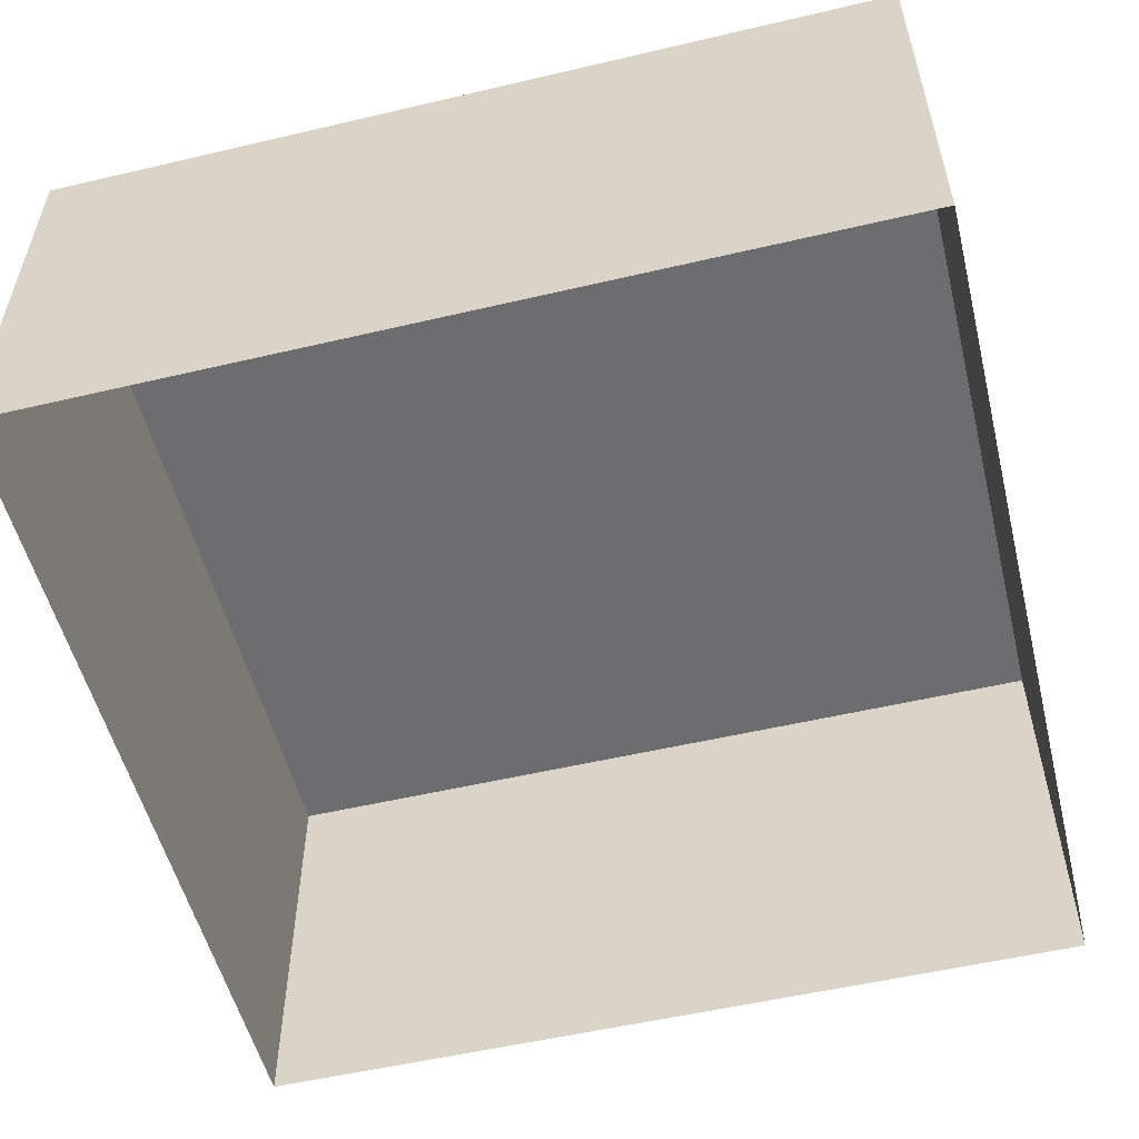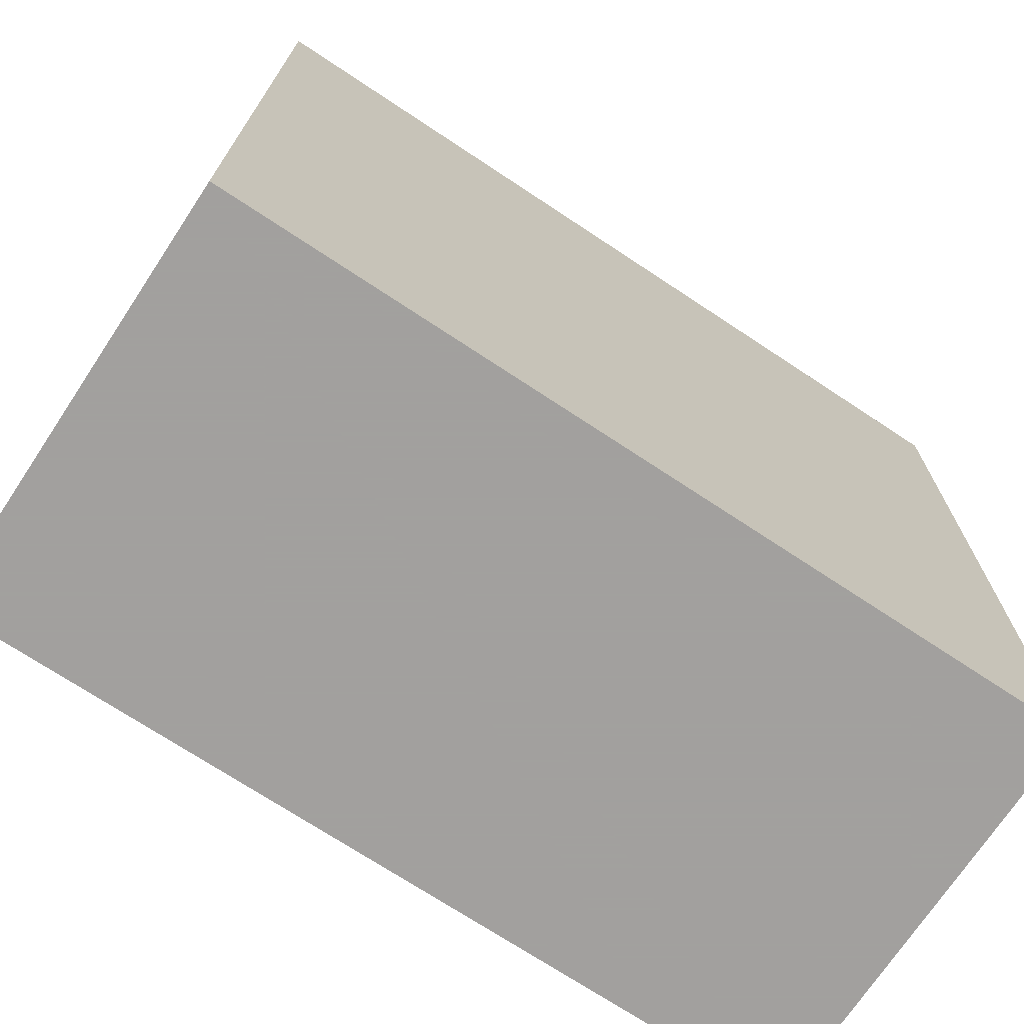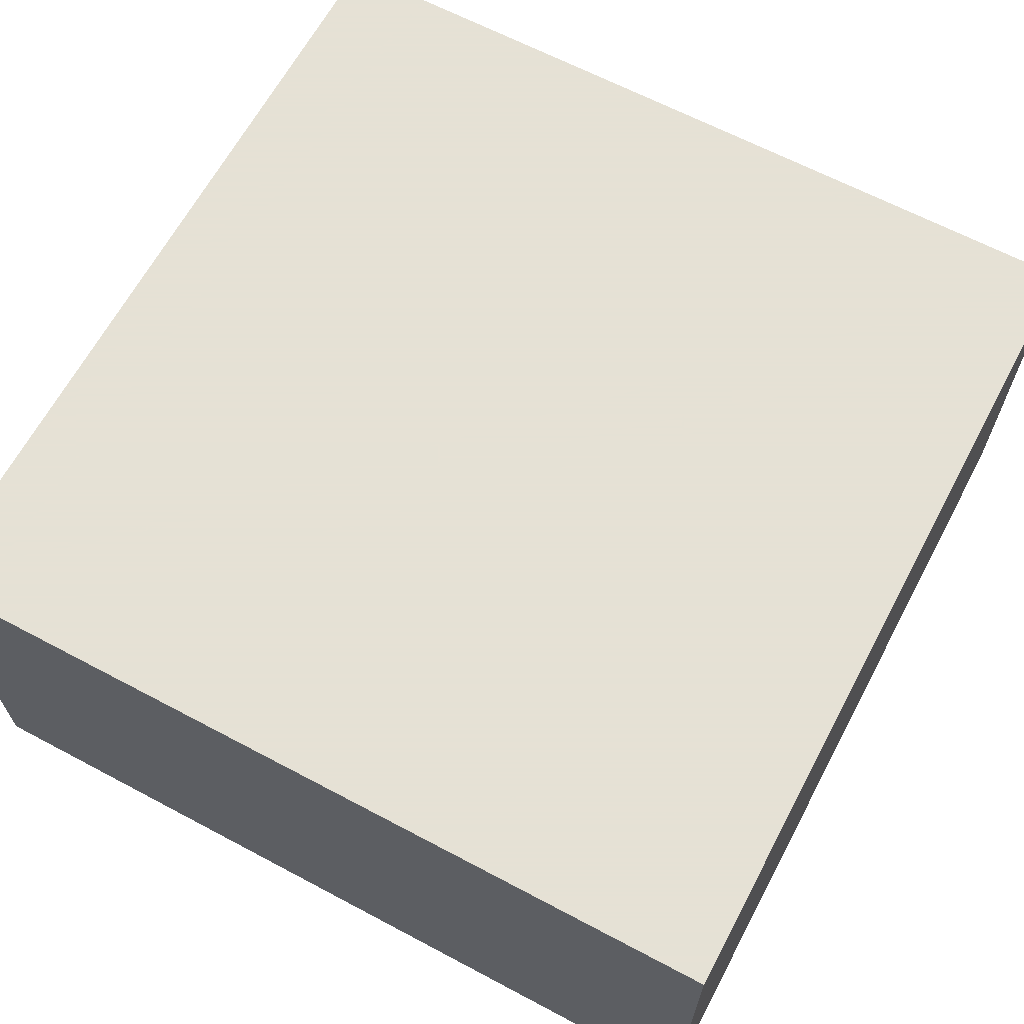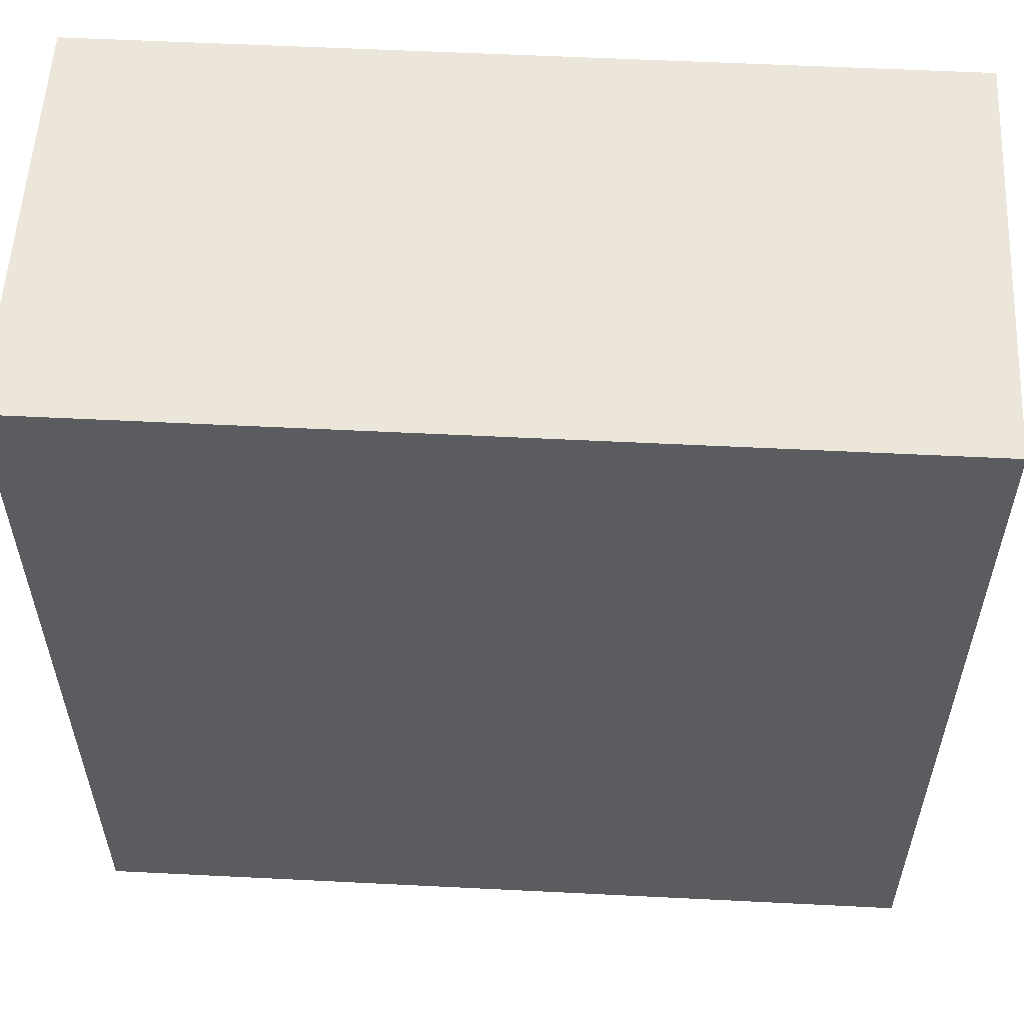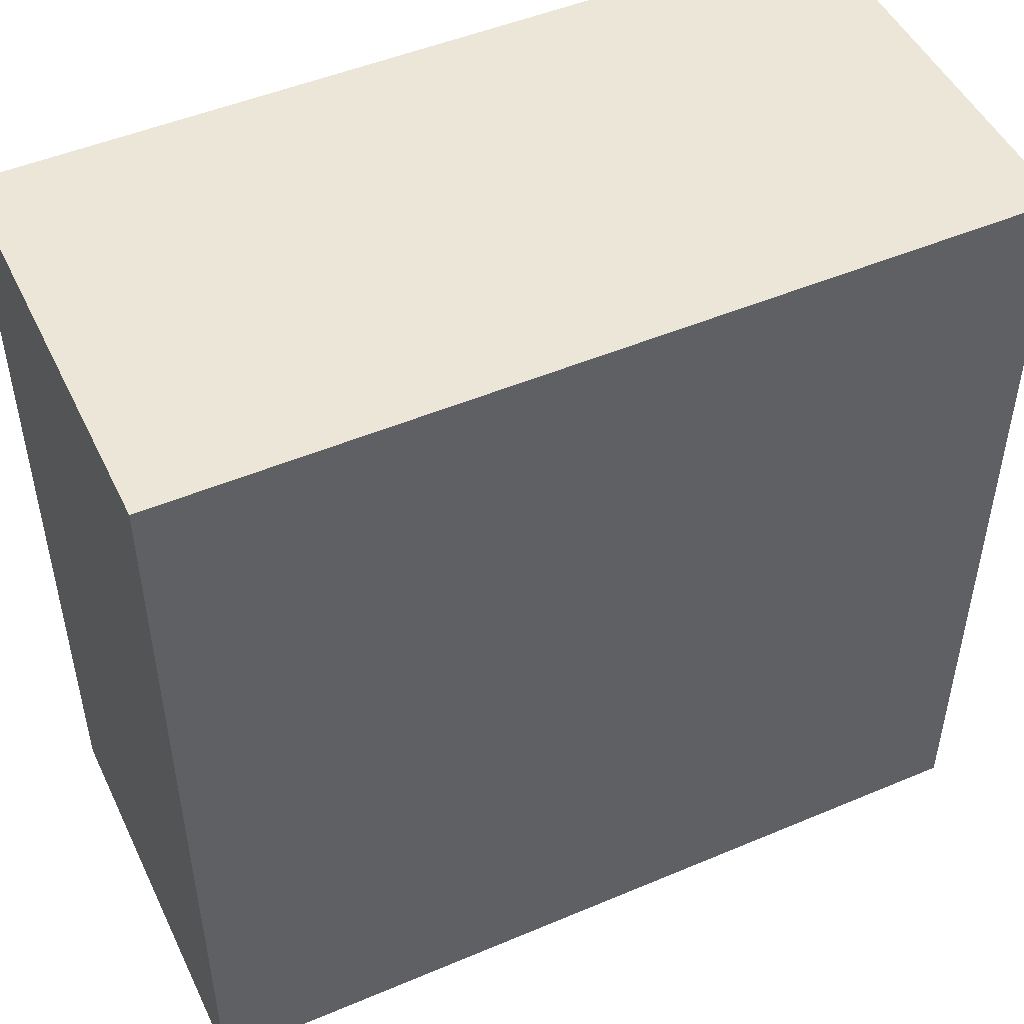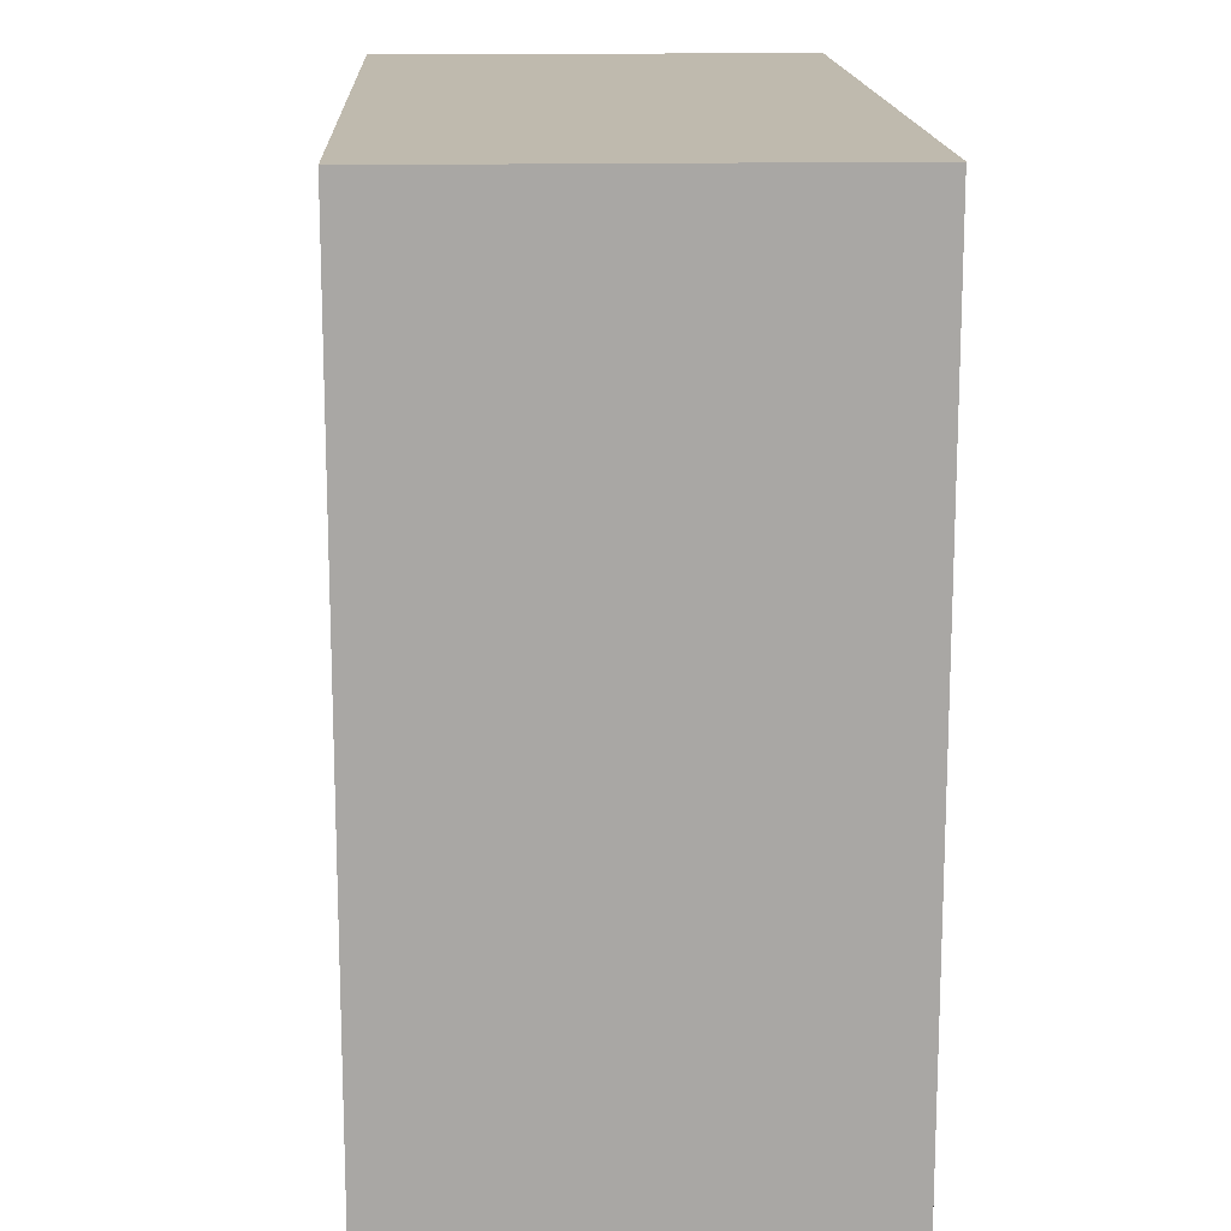
<metadata>
{"format":"obj","ext":"obj","renderer":"f3d","projection":"perspective","resolution":1024,"background":"white","views":[{"elev":-54.1,"azim":14.0,"up":"+Y"},{"elev":-71.9,"azim":146.5,"up":"+Z"},{"elev":64.9,"azim":-61.9,"up":"+Y"},{"elev":56.1,"azim":-177.0,"up":"+Z"},{"elev":49.0,"azim":154.9,"up":"+Z"},{"elev":15.5,"azim":87.5,"up":"+Z"}]}
</metadata>
<code>
v  2  2 -2
v -2  2 -2
v -2  2  2
v  2  2  2
f -1 -2 -3
f -4 -1 -3
v -2  2  2
v -2  2 -2
v -2  0 -2
v -2  0  2
f -1 -2 -3
f -4 -1 -3
v -2  2 -2
v  2  2 -2
v  2  0 -2
v -2  0 -2
f -1 -2 -3
f -4 -1 -3
v  2  2 -2
v  2  2  2
v  2  0  2
v  2  0 -2
f -1 -2 -3
f -4 -1 -3
v  2  2  2
v -2  2  2
v -2  0  2
v  2  0  2
f -1 -2 -3
f -4 -1 -3

</code>
